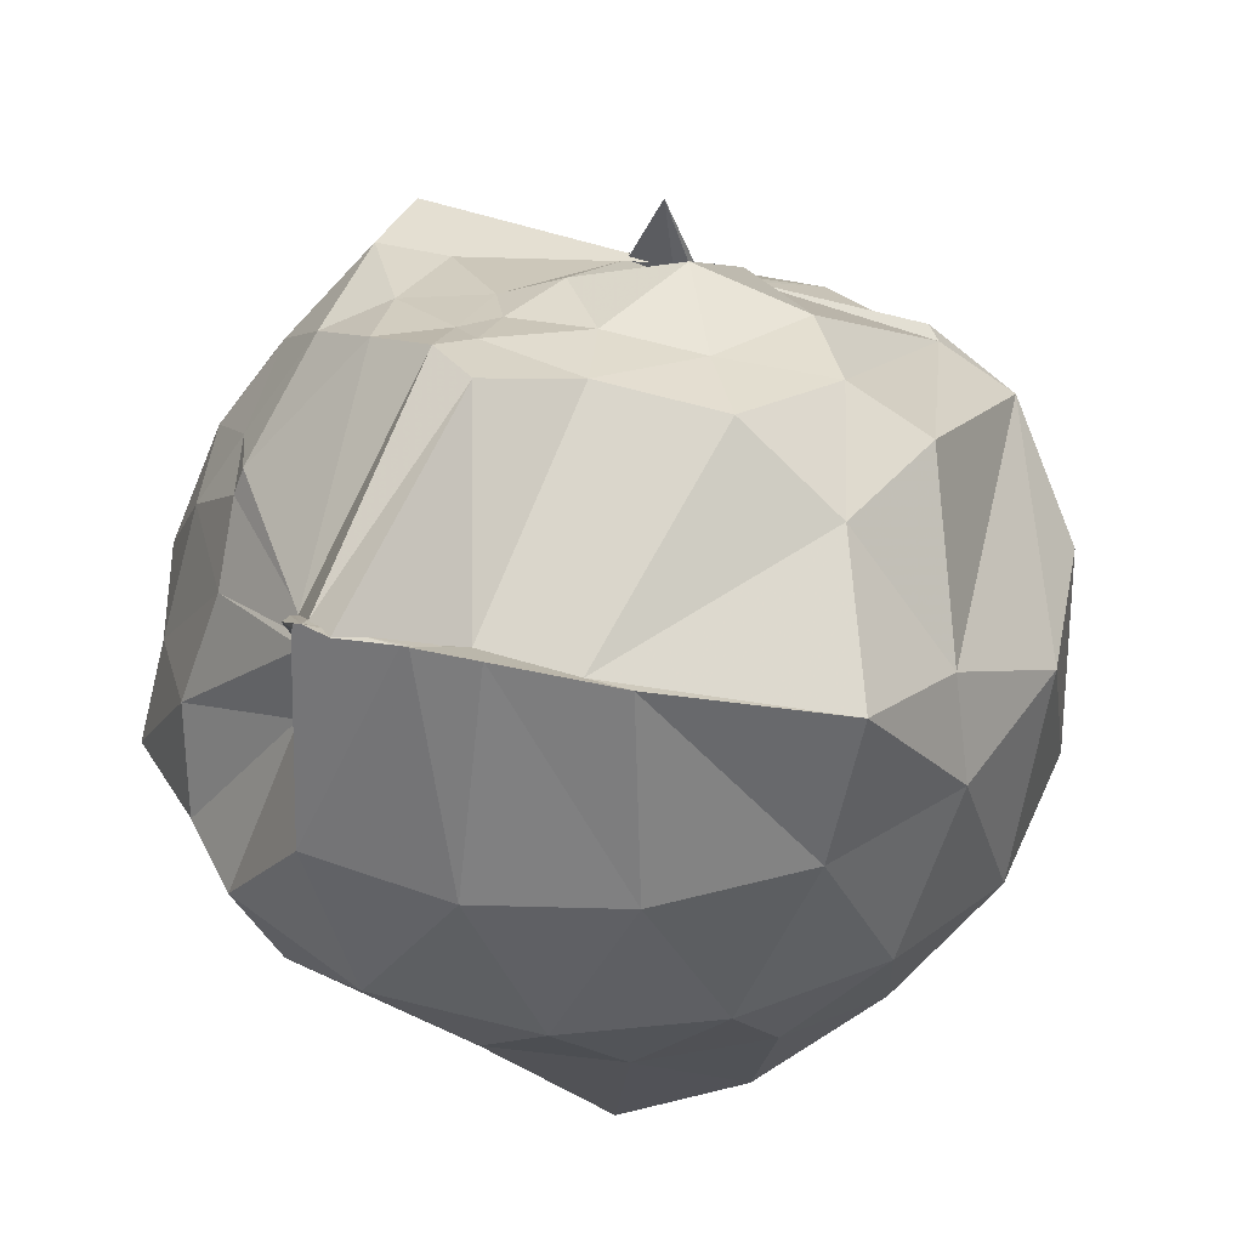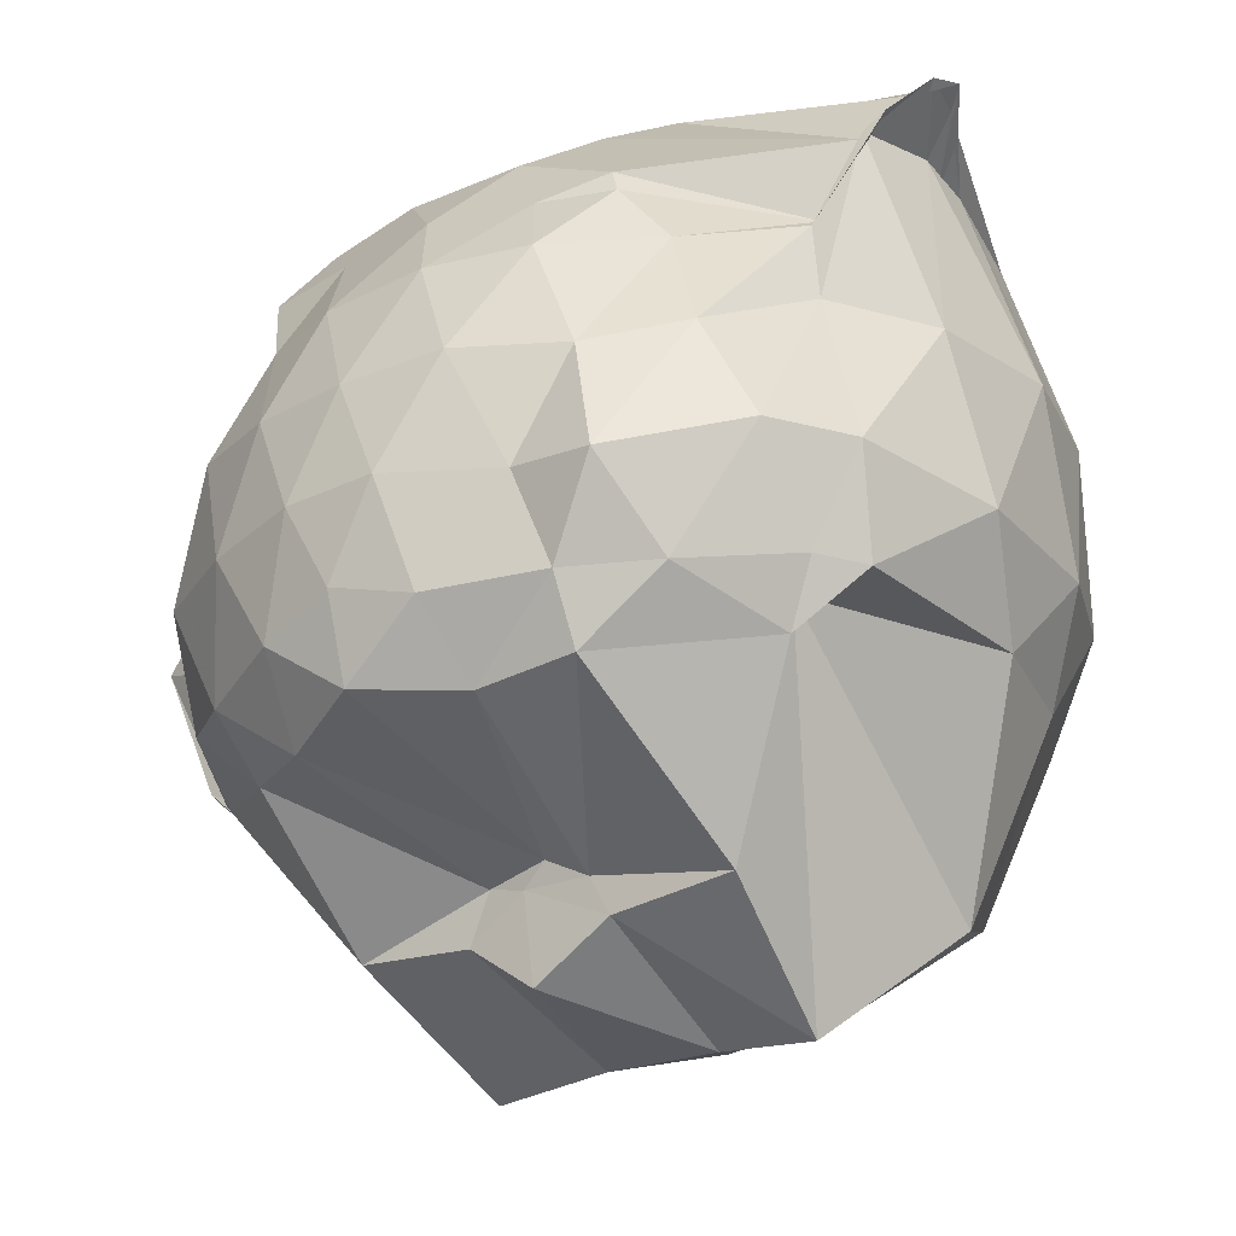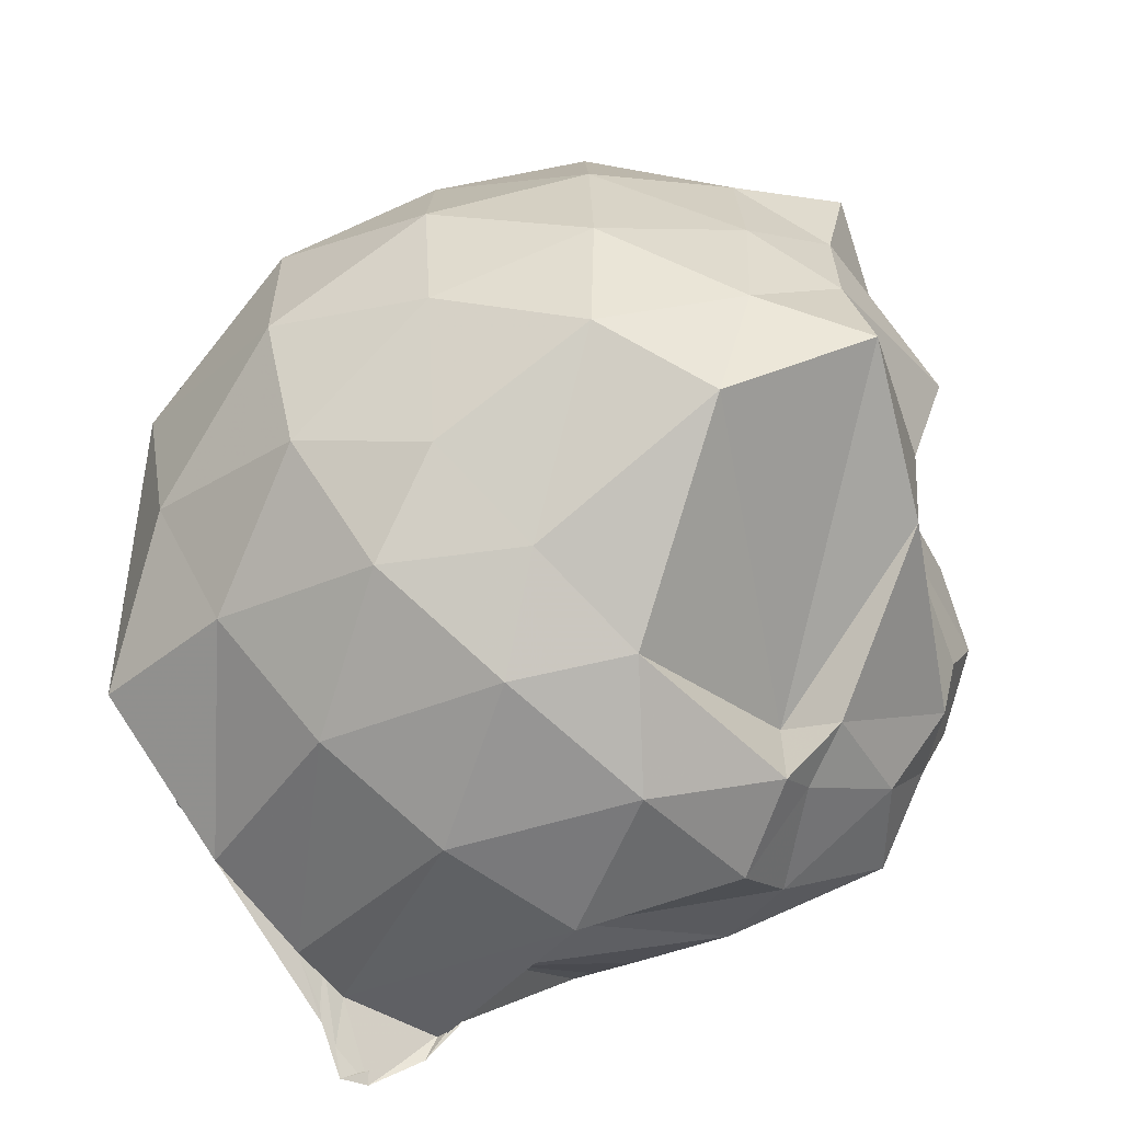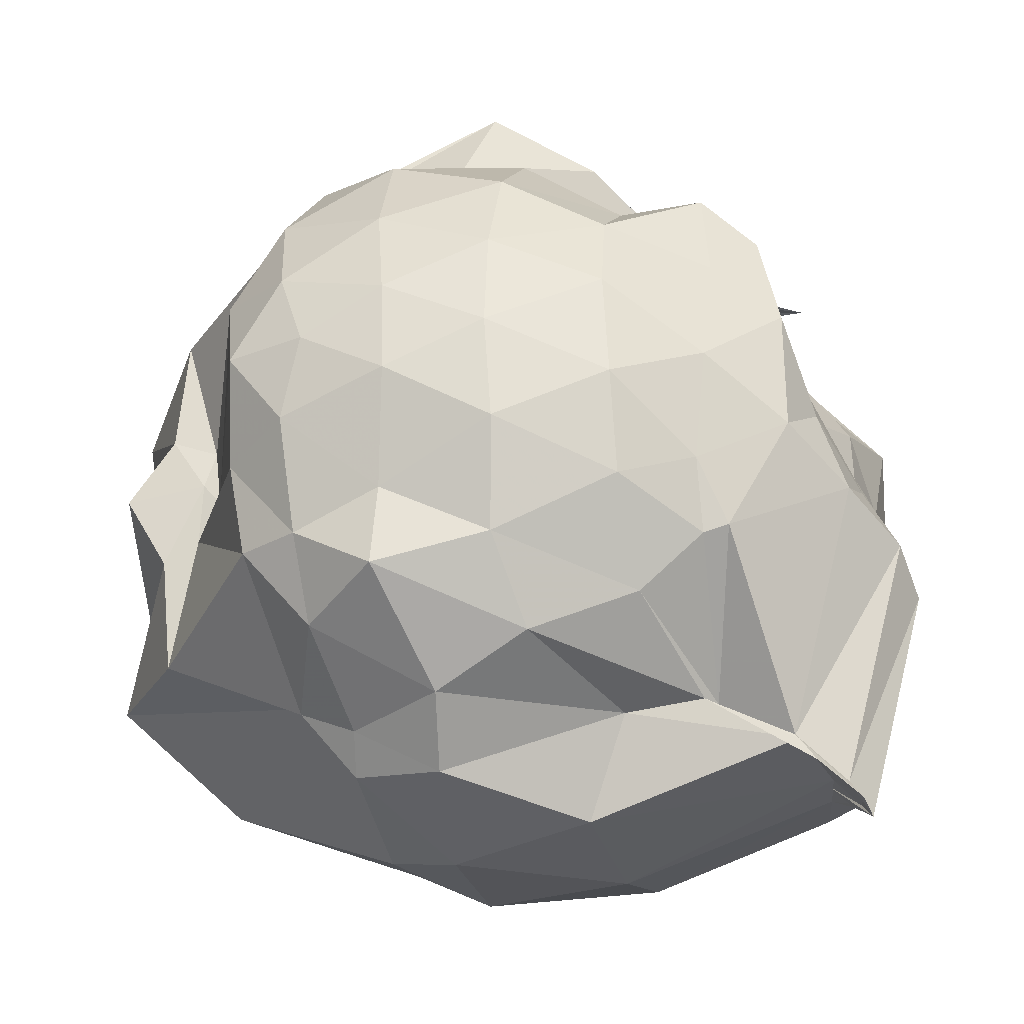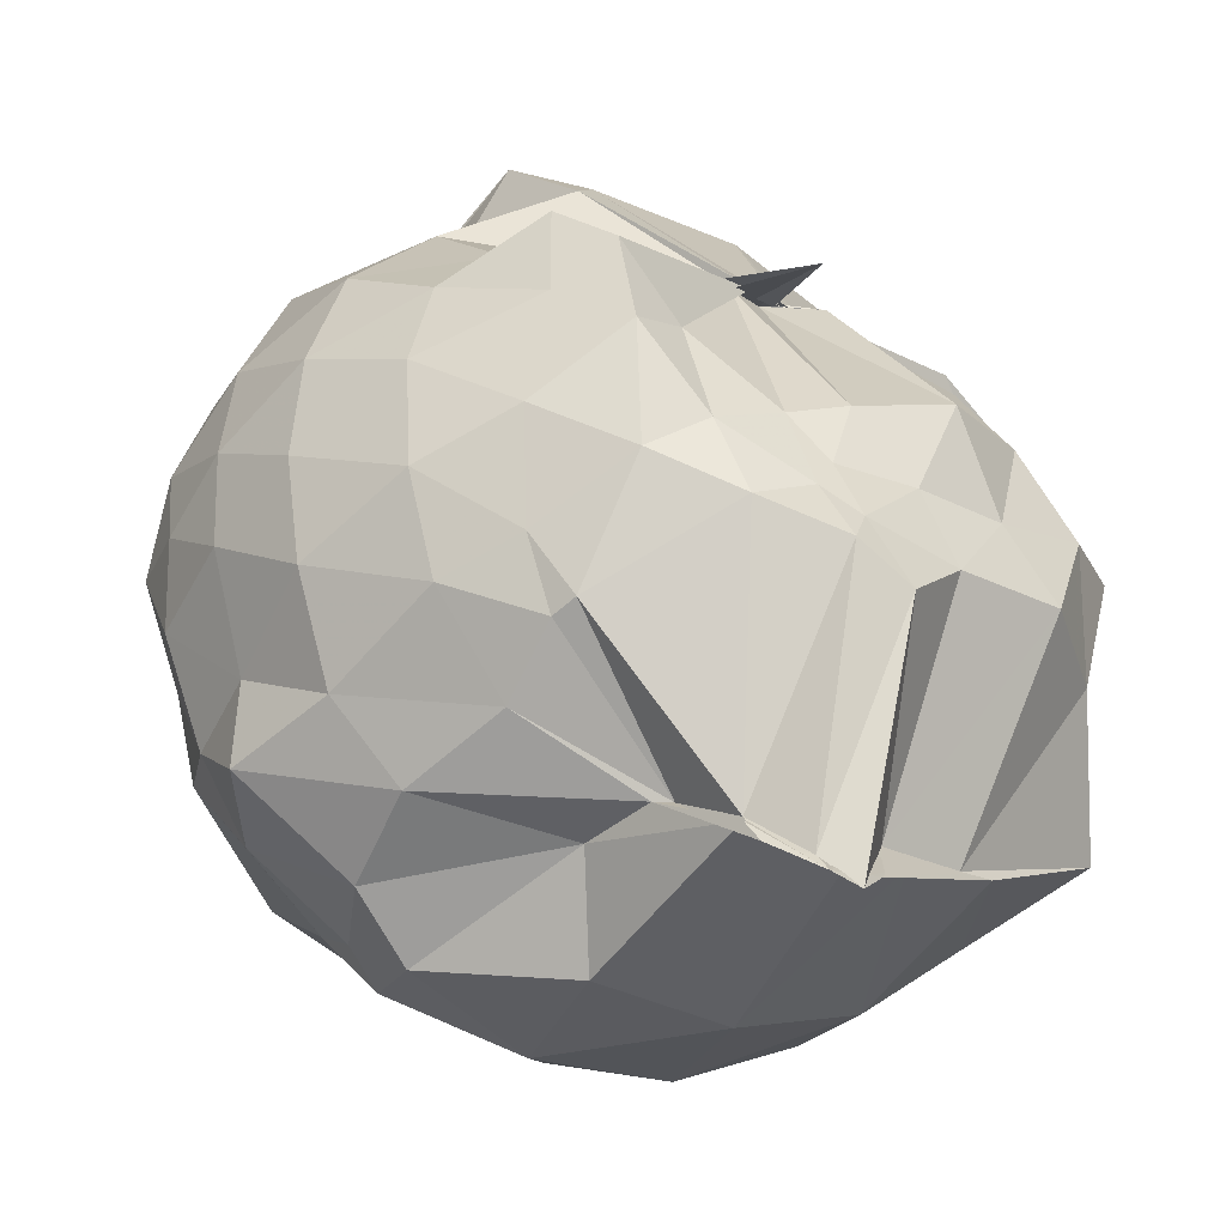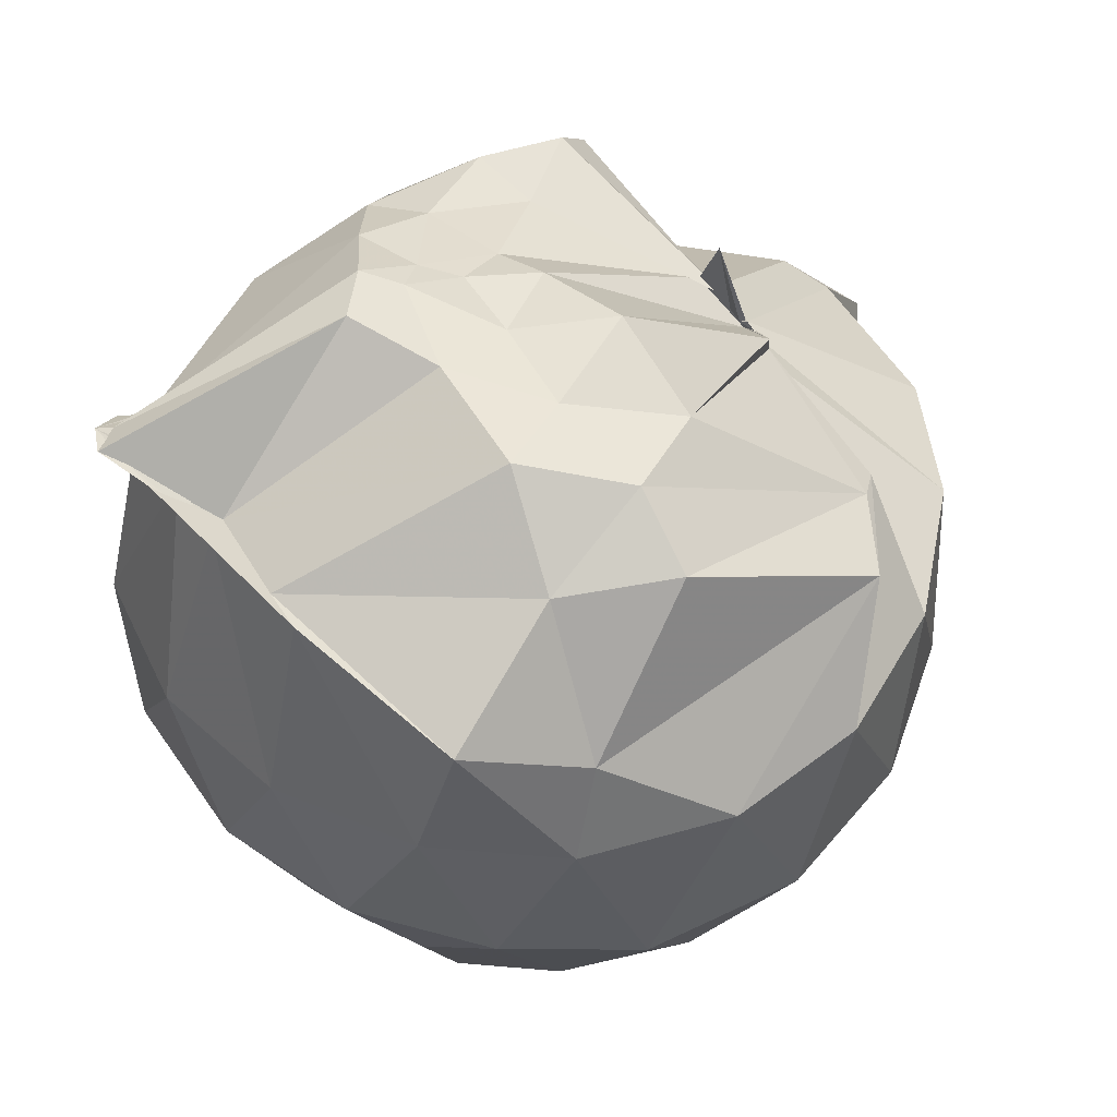
<metadata>
{"format":"obj","ext":"obj","renderer":"f3d","projection":"perspective","resolution":1024,"background":"white","views":[{"elev":46.7,"azim":22.4,"up":"+Z"},{"elev":-25.0,"azim":-52.4,"up":"+Z"},{"elev":-61.8,"azim":138.2,"up":"+Y"},{"elev":-30.1,"azim":-77.6,"up":"+Y"},{"elev":-29.2,"azim":-39.4,"up":"+Y"},{"elev":55.4,"azim":62.3,"up":"+Z"}]}
</metadata>
<code>
v -0.8576 -0.1632 0.7991
v -0.9994 -0.07353 -1.148
v 0.05279 -0.0861 0.715
v -0.1118 0.4935 0.4462
v -0.5739 0.499 0.4668
v -0.6576 0.509 0.4434
v -0.6613 0.5057 0.4421
v -0.6873 0.4846 0.453
v -0.8496 0.4928 0.4405
v -0.9533 0.4868 0.4203
v -1.356 0.4137 0.493
v -1.371 0.1948 0.512
v -1.419 -0.09029 0.4914
v -1.383 -0.363 0.4573
v -1.317 -0.5377 0.458
v -0.9783 -0.8329 0.4332
v -0.9592 -0.9948 0.6644
v -0.8731 -1.067 0.7638
v -0.7565 -1.037 0.7474
v -0.697 -1.017 0.7277
v -0.3786 -0.8792 0.6304
v -0.03427 -0.3731 0.7133
v 0.09359 0.4049 0.4367
v -0.1472 0.5256 0.4583
v -0.5105 0.5045 0.4511
v -0.6236 0.5007 0.4539
v -0.6752 0.4986 0.4614
v -0.8027 0.4999 0.465
v -0.8117 0.5019 0.4338
v -1.316 0.435 0.2773
v -1.488 0.2841 0.2623
v -1.552 0.07307 0.2652
v -1.549 -0.1926 0.2778
v -1.478 -0.4383 0.2795
v -1.302 -0.6701 0.2968
v -1.016 -0.8319 0.4047
v -0.9703 -0.9398 0.6246
v -0.7167 -0.9461 0.6805
v -0.5618 -0.9355 0.6598
v -0.2785 -0.8699 0.626
v 0.1324 -0.6907 0.5373
v 0.2243 -0.395 0.4078
v 0.3024 0.2412 0.1943
v 0.1046 0.5495 0.1889
v -0.1924 0.7907 0.1701
v -0.5135 0.9124 0.1388
v -0.9257 0.906 0.0976
v -1.016 0.8245 0.1562
v -1.316 0.6332 0.02107
v -1.542 0.4214 0.009039
v -1.63 0.1796 -0.004616
v -1.655 -0.07126 -0.008428
v -1.624 -0.3281 0.002266
v -1.516 -0.5827 -0.02176
v -1.363 -0.7756 0.03423
v -1.029 -0.8571 0.2078
v -0.9257 -1.094 0.0976
v -0.5553 -1.111 0.122
v -0.2085 -1.001 0.1463
v 0.09344 -0.7763 0.1672
v 0.2936 -0.4792 0.1797
v 0.3688 -0.109 0.1863
v 0.2438 0.4177 -0.2271
v -0.01842 0.6989 -0.2271
v -0.3627 0.8687 -0.286
v -0.7005 0.8889 -0.2913
v -0.9994 1.064 -0.1322
v -1.077 0.8373 -0.2112
v -1.492 0.5508 -0.2916
v -1.621 0.2959 -0.2899
v -1.673 0.05082 -0.2627
v -1.669 -0.184 -0.2573
v -1.562 -0.4564 -0.2872
v -1.564 -0.6613 -0.3037
v -1.307 -0.8888 -0.2028
v -1.149 -1.025 -0.2293
v -0.7914 -1.119 -0.2746
v -0.3852 -1.075 -0.2761
v -0.03813 -0.9161 -0.2363
v 0.221 -0.6483 -0.2332
v 0.3645 -0.3229 -0.284
v 0.3691 0.08448 -0.2855
v 0.04105 0.514 -0.509
v -0.2452 0.7009 -0.523
v -0.5837 0.8117 -0.5317
v -1.049 0.8512 -0.5072
v -1.061 0.7767 -0.5723
v -1.339 0.6135 -0.5229
v -1.511 0.3864 -0.5735
v -1.626 0.1371 -0.5367
v -1.655 -0.06089 -0.4712
v -1.615 -0.2617 -0.5263
v -1.513 -0.5285 -0.5113
v -1.39 -0.7196 -0.5003
v -1.15 -0.8966 -0.447
v -1.057 -0.9792 -0.4644
v -0.5776 -1.012 -0.495
v -0.2627 -0.9216 -0.505
v 0.01393 -0.7536 -0.484
v 0.1669 -0.4519 -0.6312
v 0.2284 -0.1188 -0.6707
v 0.1781 0.2141 -0.6266
v -0.1408 -0.09531 0.8174
v -0.2806 0.1083 0.7777
v -0.5743 0.4981 0.5054
v -0.6737 0.5036 0.4325
v -0.7479 0.4506 0.6824
v -0.7643 0.4936 0.4618
v -1.281 0.3116 0.623
v -1.275 0.08413 0.6737
v -1.262 -0.2212 0.6728
v -1.302 -0.513 0.5192
v -0.9614 -0.9251 0.6152
v -0.8807 -1.025 0.7317
v -0.8004 -1.089 0.778
v -0.6057 -0.8914 0.6339
v -0.2859 -0.3363 0.8782
v -0.4072 -0.1553 0.8396
v -0.5449 0.07712 0.8601
v -0.6968 0.5034 0.4133
v -0.8378 0.4549 0.4765
v -1.12 0.1432 0.6373
v -1.123 -0.1262 0.7323
v -1.084 -0.321 0.7983
v -0.9034 -0.4011 0.9039
v -0.7742 -0.4892 0.9334
v -0.5879 -0.354 0.8833
v -0.6483 -0.1598 0.8344
v -0.7907 0.007604 0.7913
v -0.93 -0.04024 0.7389
v -0.9235 -0.2493 0.8199
v -0.8439 -0.317 0.871
v -0.0898 0.3924 -0.8777
v -0.3601 0.5481 -0.9644
v -0.9487 0.6825 -0.4842
v -1.099 0.733 -0.5937
v -1.345 0.4056 -0.692
v -1.479 0.1755 -0.7215
v -1.59 -0.05864 -0.673
v -1.47 -0.2972 -0.6968
v -1.434 -0.526 -0.6632
v -1.122 -0.8231 -0.5937
v -1.052 -0.7821 -0.4683
v -0.3692 -0.7516 -0.9923
v -0.09043 -0.6183 -0.887
v -0.0393 -0.2946 -0.9568
v -0.03536 0.06319 -0.9486
v -0.3644 0.227 -1.113
v -0.6227 0.3255 -1.242
v -1.004 0.4023 -1.001
v -1.001 0.04708 -0.9044
v -1.02 -0.1173 -0.8797
v -1.009 -0.2266 -0.9367
v -0.9942 -0.588 -1.002
v -0.6228 -0.5237 -1.252
v -0.3664 -0.4493 -1.115
v -0.3593 -0.1138 -1.14
v -0.5873 0.05005 -1.205
v -1.003 0.09733 -1.027
v -1.011 -0.05412 -0.9308
v -1.002 -0.2765 -1.032
v -0.5816 -0.2449 -1.214
f 3 23 4
f 4 23 24
f 4 24 5
f 5 24 25
f 5 25 6
f 6 25 26
f 6 26 7
f 7 26 27
f 7 27 8
f 8 27 28
f 8 28 9
f 9 28 29
f 9 29 10
f 10 29 30
f 10 30 11
f 11 30 31
f 11 31 12
f 12 31 32
f 12 32 13
f 13 32 33
f 13 33 14
f 14 33 34
f 14 34 15
f 15 34 35
f 15 35 16
f 16 35 36
f 16 36 17
f 17 36 37
f 17 37 18
f 18 37 38
f 18 38 19
f 19 38 39
f 19 39 20
f 20 39 40
f 20 40 21
f 21 40 41
f 21 41 22
f 22 41 42
f 22 42 3
f 3 42 23
f 23 43 24
f 24 43 44
f 24 44 25
f 25 44 45
f 25 45 26
f 26 45 46
f 26 46 27
f 27 46 47
f 27 47 28
f 28 47 48
f 28 48 29
f 29 48 49
f 29 49 30
f 30 49 50
f 30 50 31
f 31 50 51
f 31 51 32
f 32 51 52
f 32 52 33
f 33 52 53
f 33 53 34
f 34 53 54
f 34 54 35
f 35 54 55
f 35 55 36
f 36 55 56
f 36 56 37
f 37 56 57
f 37 57 38
f 38 57 58
f 38 58 39
f 39 58 59
f 39 59 40
f 40 59 60
f 40 60 41
f 41 60 61
f 41 61 42
f 42 61 62
f 42 62 23
f 23 62 43
f 43 63 44
f 44 63 64
f 44 64 45
f 45 64 65
f 45 65 46
f 46 65 66
f 46 66 47
f 47 66 67
f 47 67 48
f 48 67 68
f 48 68 49
f 49 68 69
f 49 69 50
f 50 69 70
f 50 70 51
f 51 70 71
f 51 71 52
f 52 71 72
f 52 72 53
f 53 72 73
f 53 73 54
f 54 73 74
f 54 74 55
f 55 74 75
f 55 75 56
f 56 75 76
f 56 76 57
f 57 76 77
f 57 77 58
f 58 77 78
f 58 78 59
f 59 78 79
f 59 79 60
f 60 79 80
f 60 80 61
f 61 80 81
f 61 81 62
f 62 81 82
f 62 82 43
f 43 82 63
f 63 83 64
f 64 83 84
f 64 84 65
f 65 84 85
f 65 85 66
f 66 85 86
f 66 86 67
f 67 86 87
f 67 87 68
f 68 87 88
f 68 88 69
f 69 88 89
f 69 89 70
f 70 89 90
f 70 90 71
f 71 90 91
f 71 91 72
f 72 91 92
f 72 92 73
f 73 92 93
f 73 93 74
f 74 93 94
f 74 94 75
f 75 94 95
f 75 95 76
f 76 95 96
f 76 96 77
f 77 96 97
f 77 97 78
f 78 97 98
f 78 98 79
f 79 98 99
f 79 99 80
f 80 99 100
f 80 100 81
f 81 100 101
f 81 101 82
f 82 101 102
f 82 102 63
f 63 102 83
f 103 104 118
f 104 119 118
f 104 105 119
f 105 120 119
f 105 106 120
f 106 107 120
f 107 121 120
f 107 108 121
f 108 122 121
f 108 109 122
f 109 110 122
f 110 123 122
f 110 111 123
f 111 124 123
f 111 112 124
f 112 113 124
f 113 125 124
f 113 114 125
f 114 126 125
f 114 115 126
f 115 116 126
f 116 127 126
f 116 117 127
f 117 118 127
f 117 103 118
f 118 119 128
f 119 129 128
f 119 120 129
f 120 121 129
f 121 130 129
f 121 122 130
f 122 123 130
f 123 131 130
f 123 124 131
f 124 125 131
f 125 132 131
f 125 126 132
f 126 127 132
f 127 128 132
f 127 118 128
f 133 148 134
f 134 148 149
f 134 149 135
f 135 149 150
f 135 150 136
f 136 150 137
f 137 150 151
f 137 151 138
f 138 151 152
f 138 152 139
f 139 152 140
f 140 152 153
f 140 153 141
f 141 153 154
f 141 154 142
f 142 154 143
f 143 154 155
f 143 155 144
f 144 155 156
f 144 156 145
f 145 156 146
f 146 156 157
f 146 157 147
f 147 157 148
f 147 148 133
f 148 158 149
f 149 158 159
f 149 159 150
f 150 159 151
f 151 159 160
f 151 160 152
f 152 160 153
f 153 160 161
f 153 161 154
f 154 161 155
f 155 161 162
f 155 162 156
f 156 162 157
f 157 162 158
f 157 158 148
f 3 4 103
f 103 4 104
f 4 5 104
f 104 5 105
f 5 6 105
f 105 6 106
f 6 7 106
f 7 8 106
f 106 8 107
f 8 9 107
f 107 9 108
f 9 10 108
f 108 10 109
f 10 11 109
f 11 12 109
f 109 12 110
f 12 13 110
f 110 13 111
f 13 14 111
f 111 14 112
f 14 15 112
f 15 16 112
f 112 16 113
f 16 17 113
f 113 17 114
f 17 18 114
f 114 18 115
f 18 19 115
f 19 20 115
f 115 20 116
f 20 21 116
f 116 21 117
f 21 22 117
f 117 22 103
f 22 3 103
f 83 133 84
f 84 133 134
f 84 134 85
f 85 134 135
f 85 135 86
f 86 135 136
f 86 136 87
f 87 136 88
f 88 136 137
f 88 137 89
f 89 137 138
f 89 138 90
f 90 138 139
f 90 139 91
f 91 139 92
f 92 139 140
f 92 140 93
f 93 140 141
f 93 141 94
f 94 141 142
f 94 142 95
f 95 142 96
f 96 142 143
f 96 143 97
f 97 143 144
f 97 144 98
f 98 144 145
f 98 145 99
f 99 145 100
f 100 145 146
f 100 146 101
f 101 146 147
f 101 147 102
f 102 147 133
f 102 133 83
f 128 129 1
f 129 130 1
f 130 131 1
f 131 132 1
f 132 128 1
f 159 158 2
f 160 159 2
f 161 160 2
f 162 161 2
f 158 162 2

</code>
